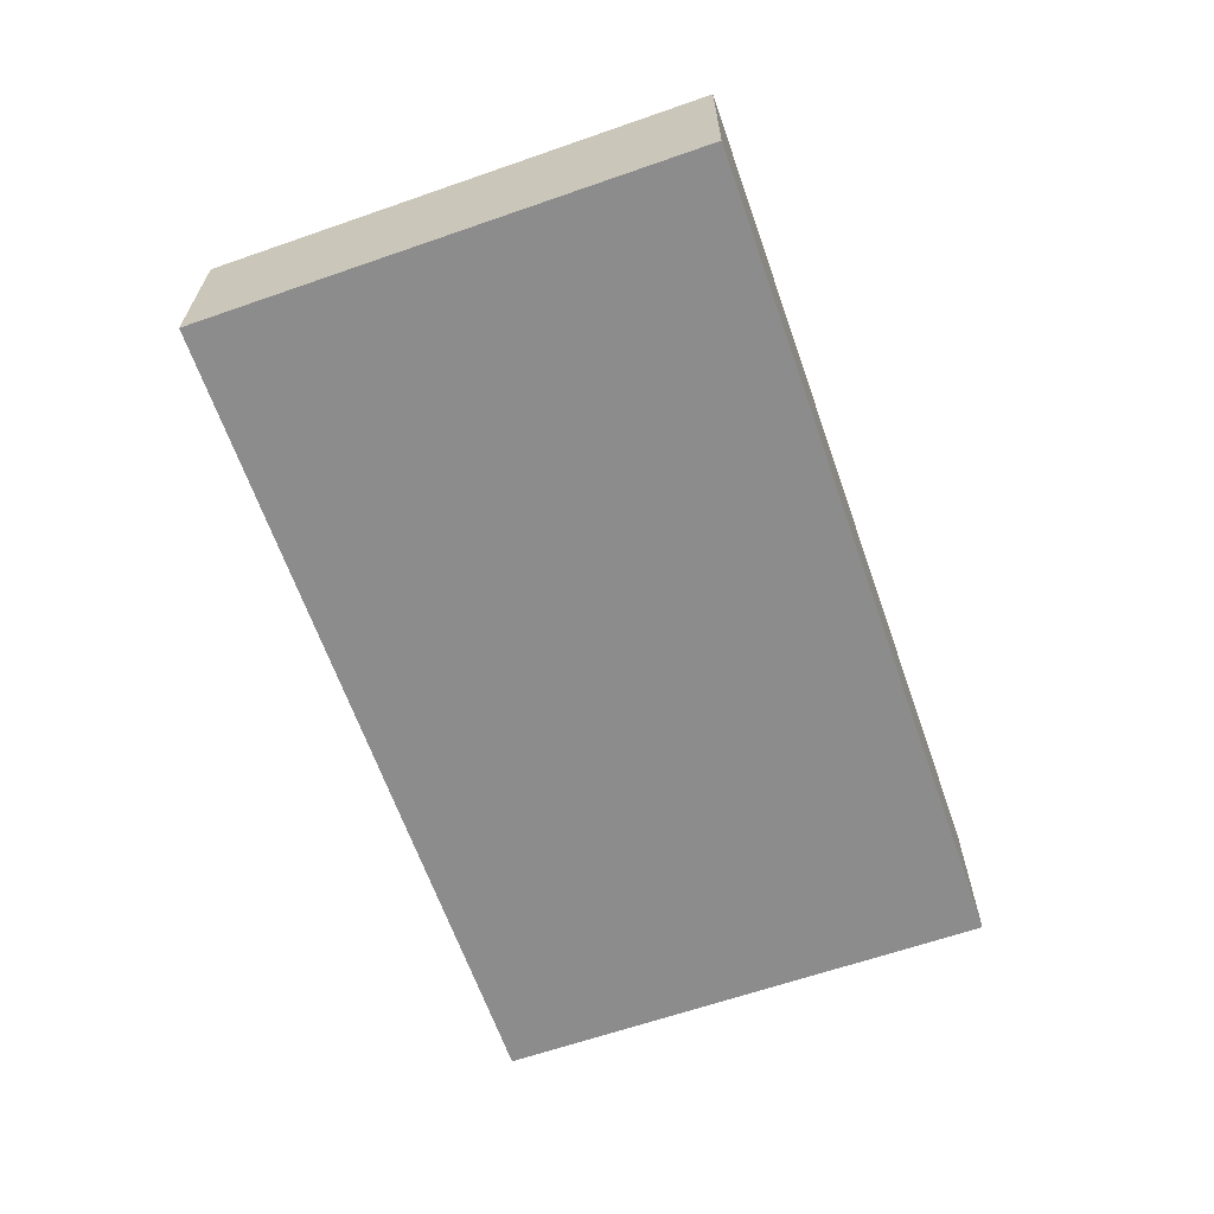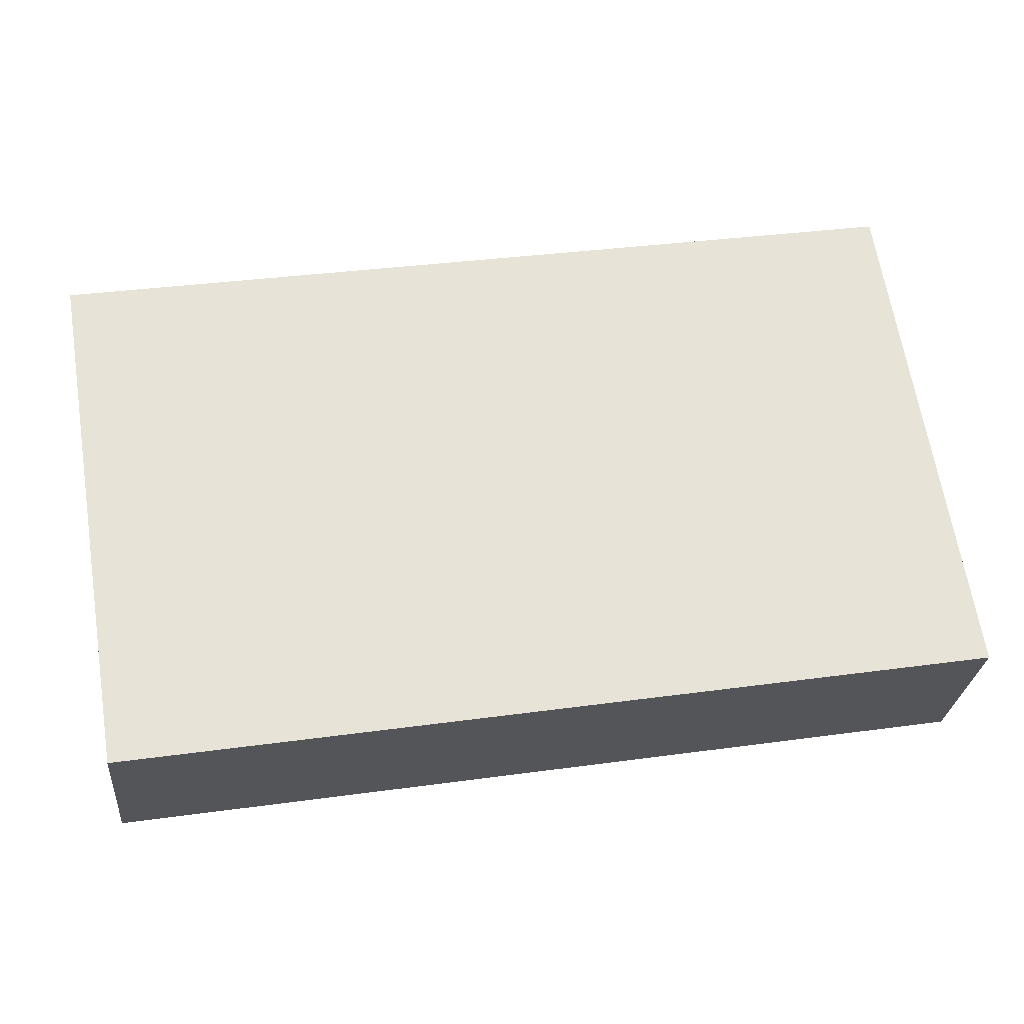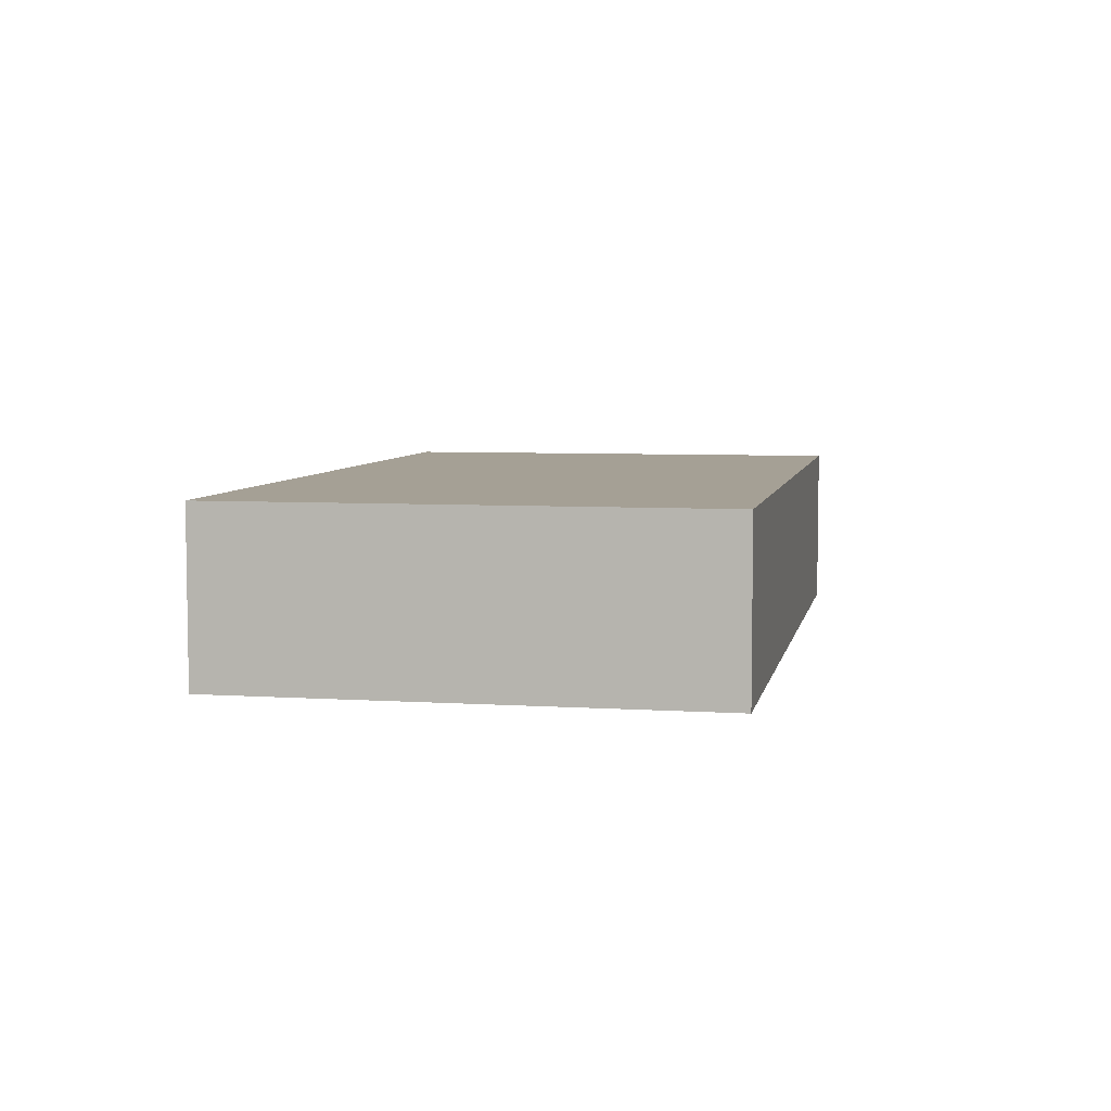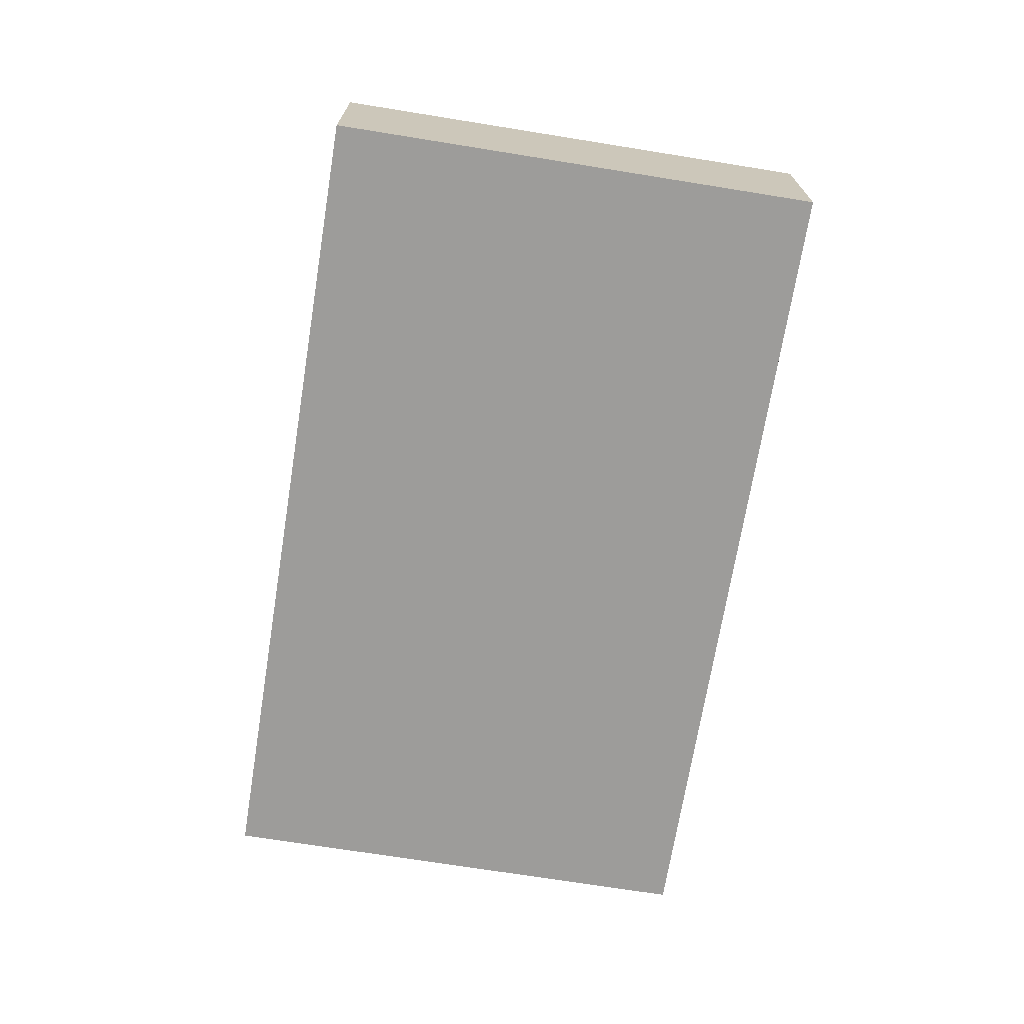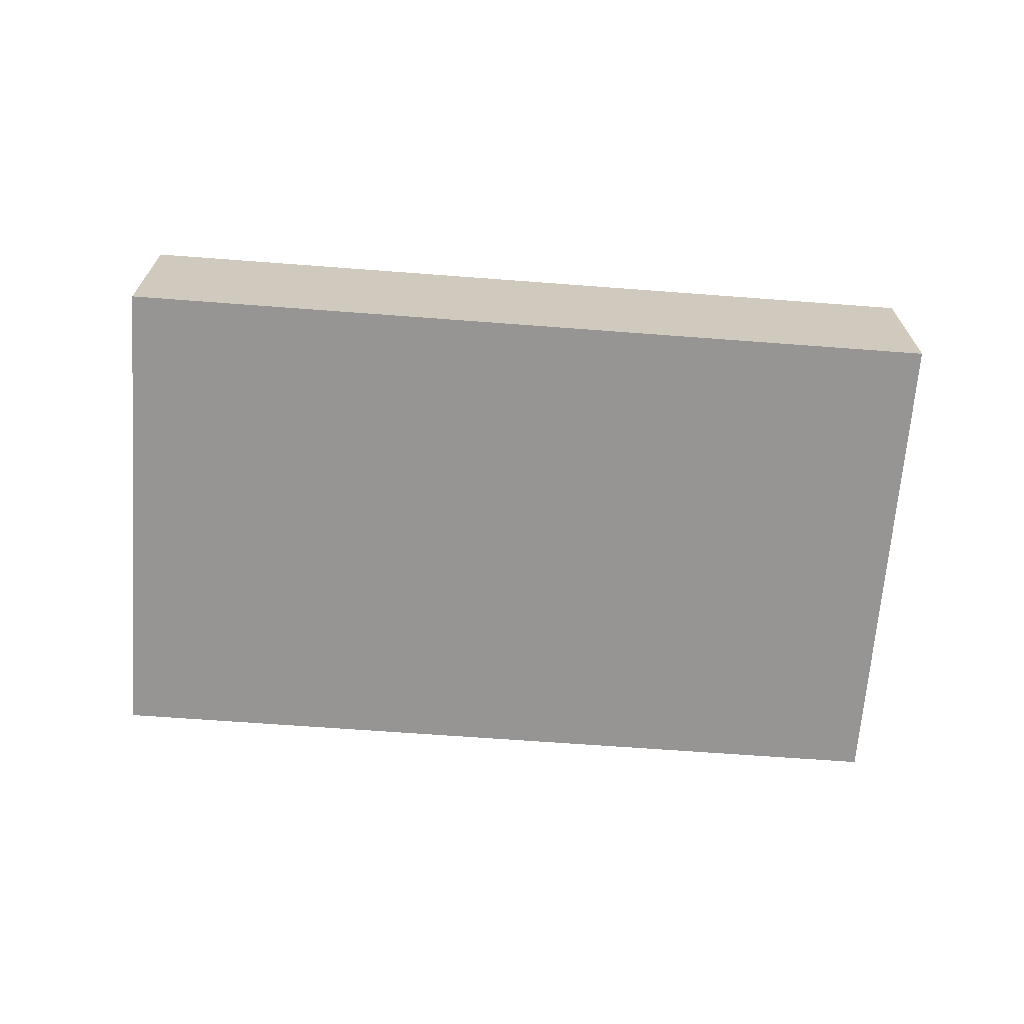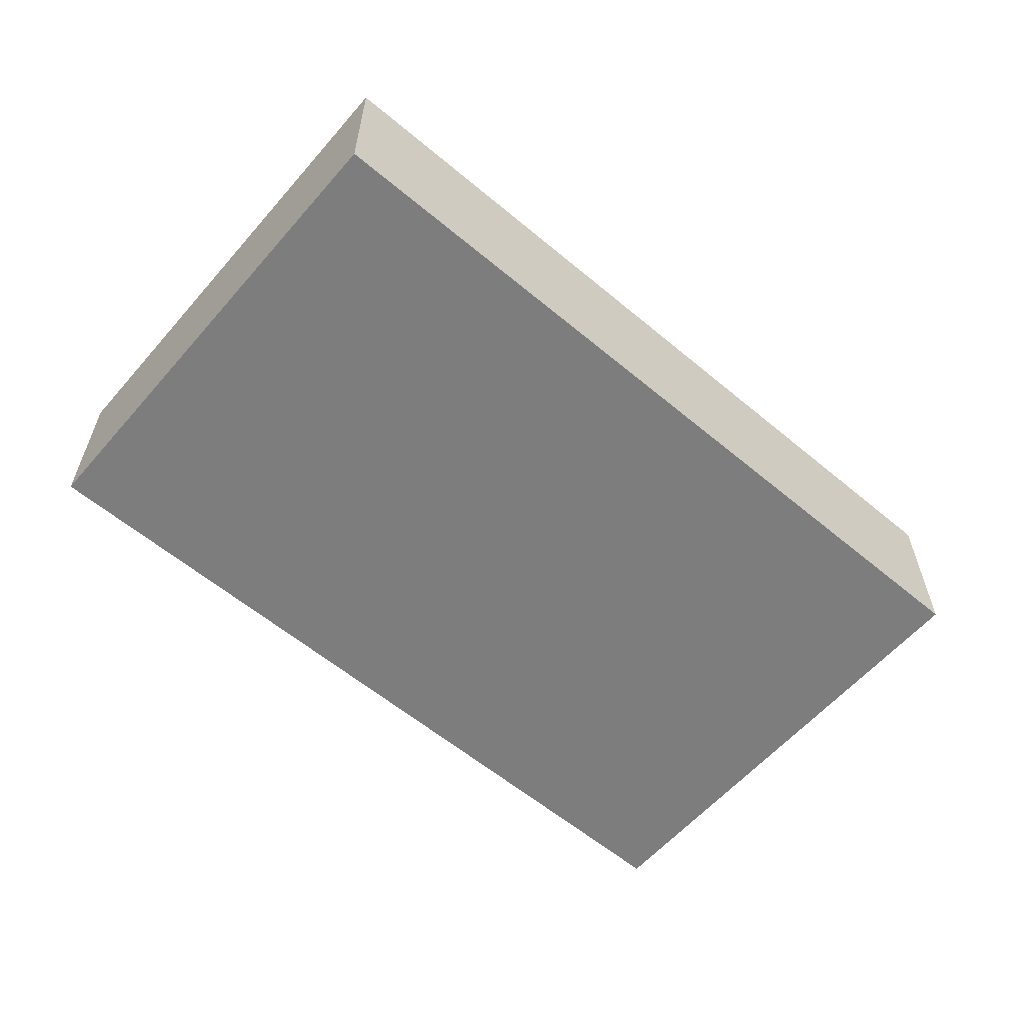
<metadata>
{"format":"obj","ext":"obj","renderer":"f3d","projection":"perspective","resolution":1024,"background":"white","views":[{"elev":-64.2,"azim":100.2,"up":"+Y"},{"elev":-26.6,"azim":-5.0,"up":"+Z"},{"elev":5.9,"azim":91.9,"up":"+Y"},{"elev":-70.0,"azim":71.7,"up":"+Y"},{"elev":-67.5,"azim":-13.4,"up":"+Y"},{"elev":-59.2,"azim":130.2,"up":"+Y"}]}
</metadata>
<code>
v  0.962 2.169 -6.019
v  11.42 2.169 -4.541
v  0.994 2.169 -6.221
v  10.42 2.169 1.665
v  0 2.169 1.328e-16
v  11.42 2.781e-16 -4.541
v  0.994 3.809e-16 -6.221
v  0 0 0
v  0.962 3.686e-16 -6.019
v  10.42 -1.02e-16 1.665
g defaultobject
f 1 2 3
f 2 1 4
f 4 1 5
f 6 3 2
f 3 6 7
f 7 1 3
f 1 7 5
f 5 7 8
f 8 7 9
f 8 4 5
f 4 8 10
f 10 2 4
f 2 10 6
f 10 7 6
f 7 10 9
f 9 10 8

</code>
